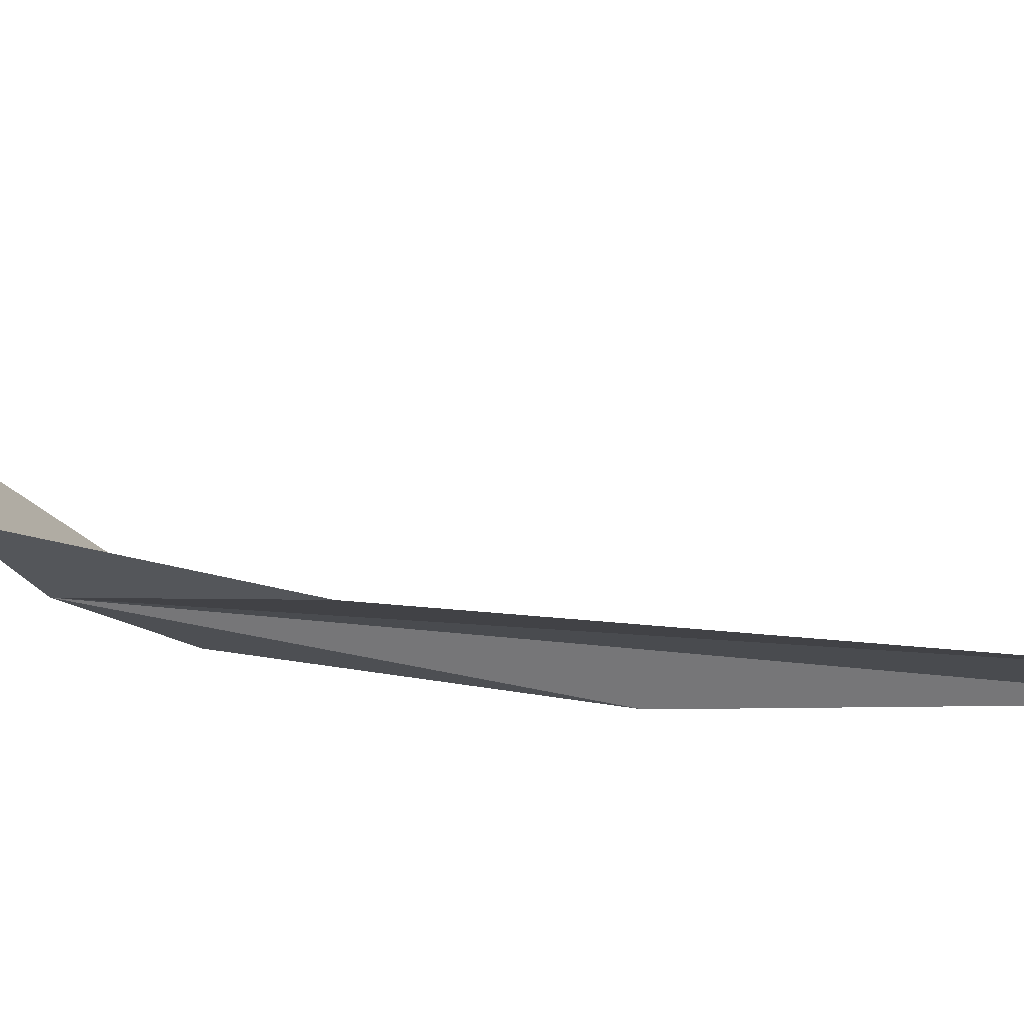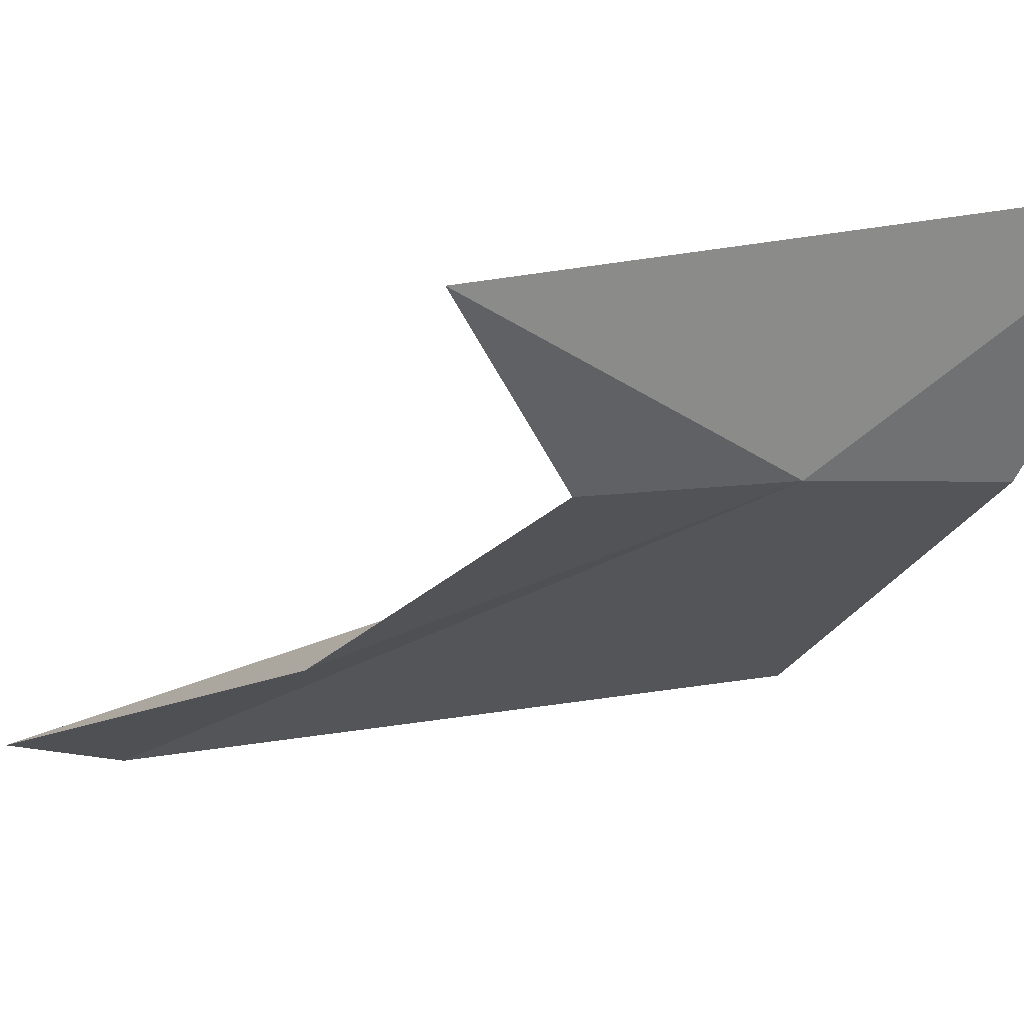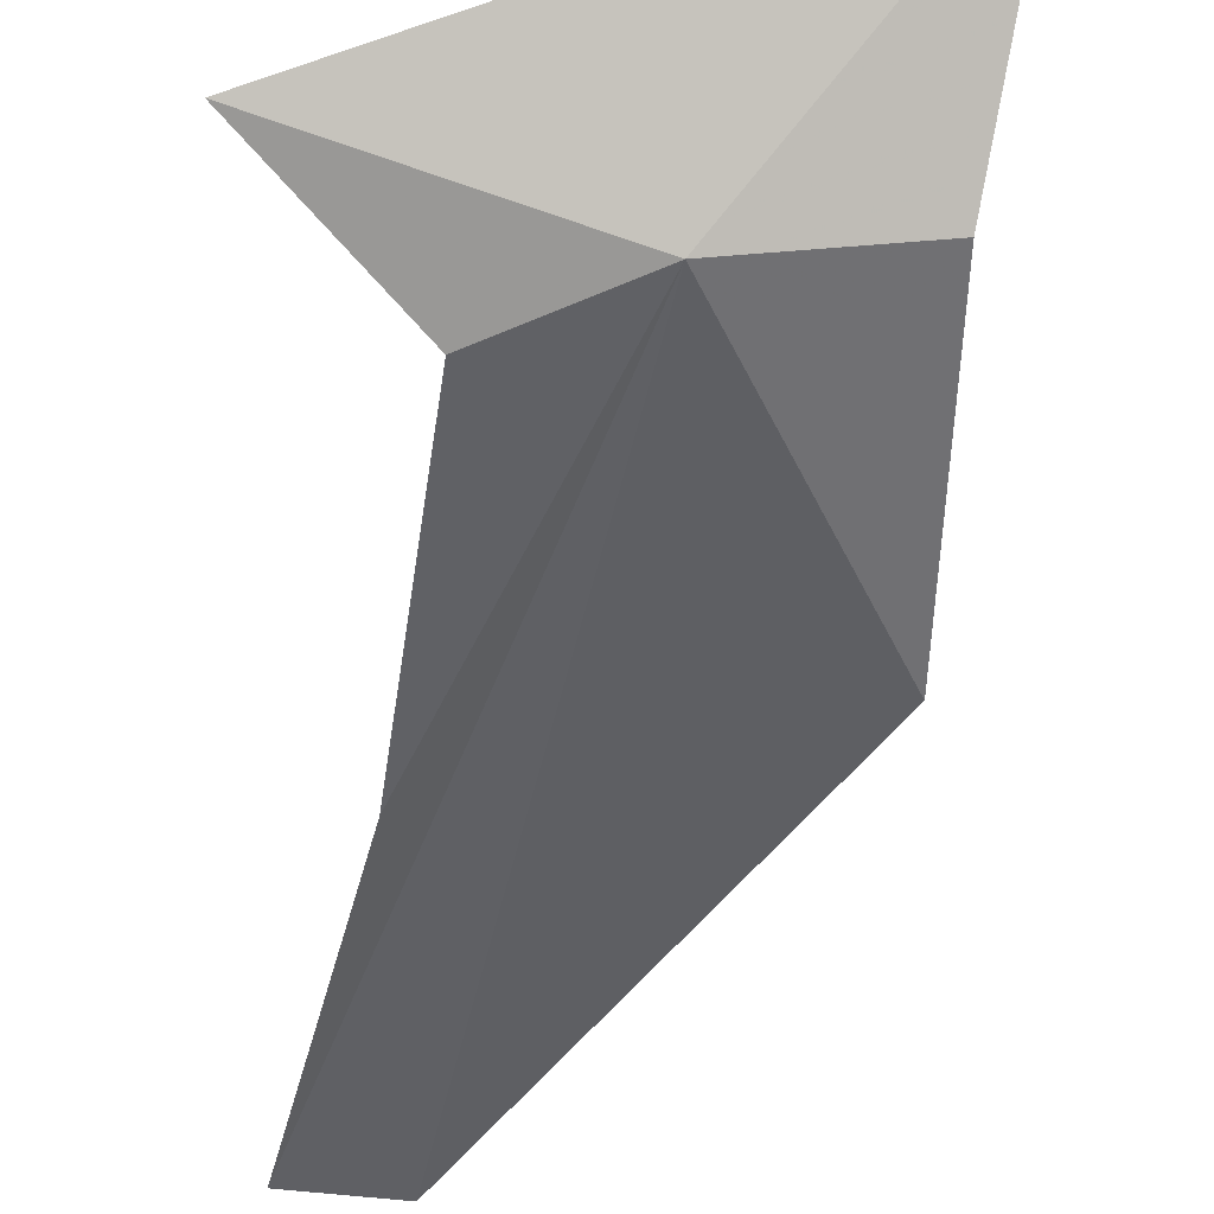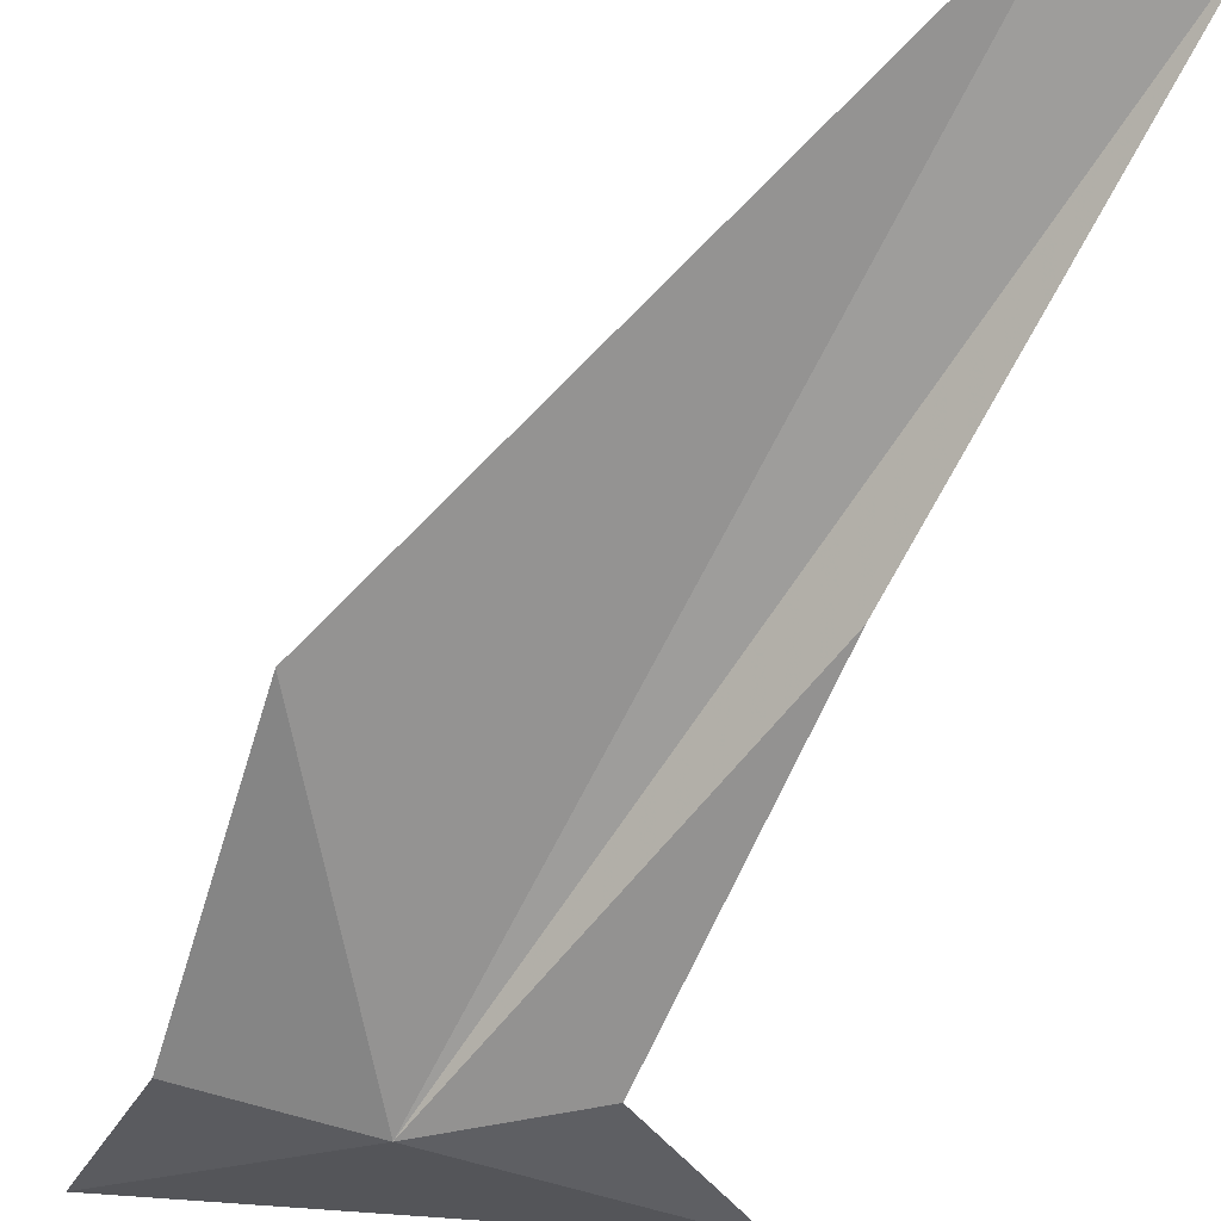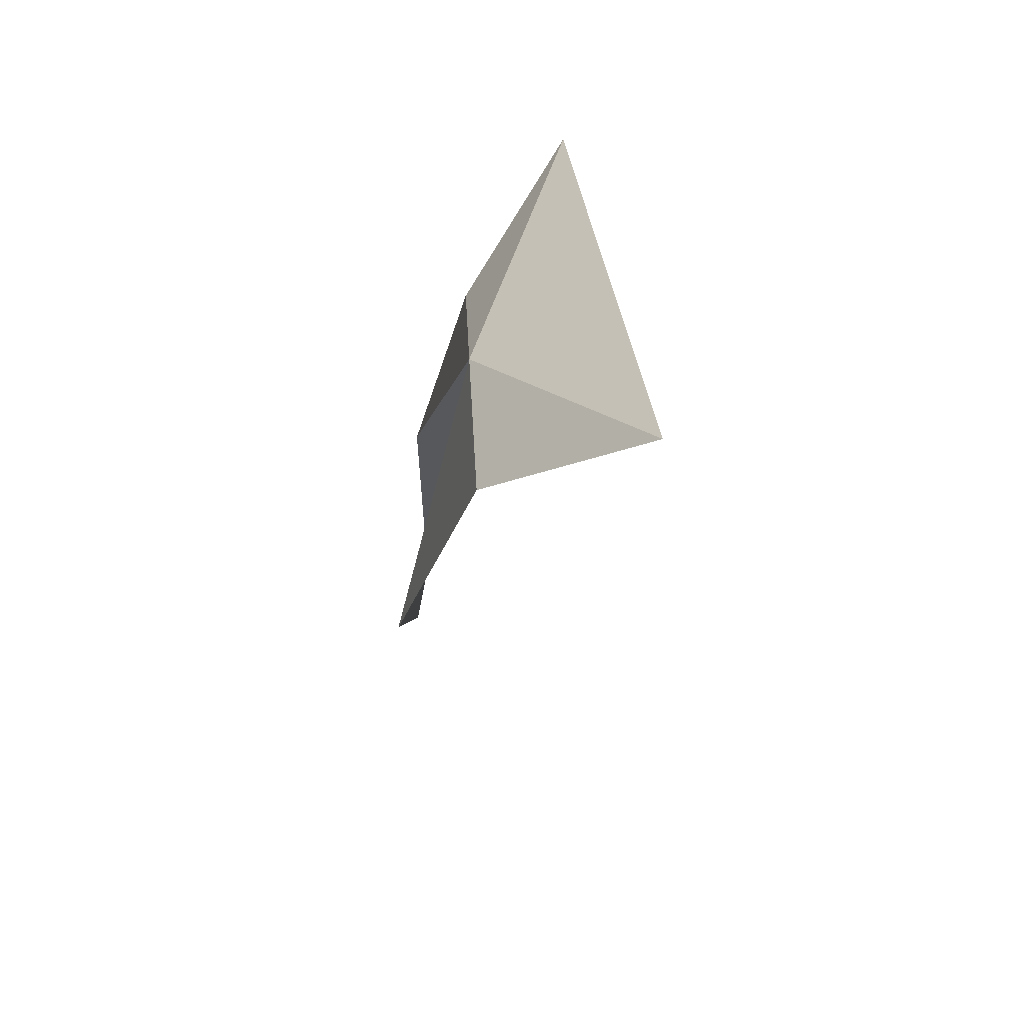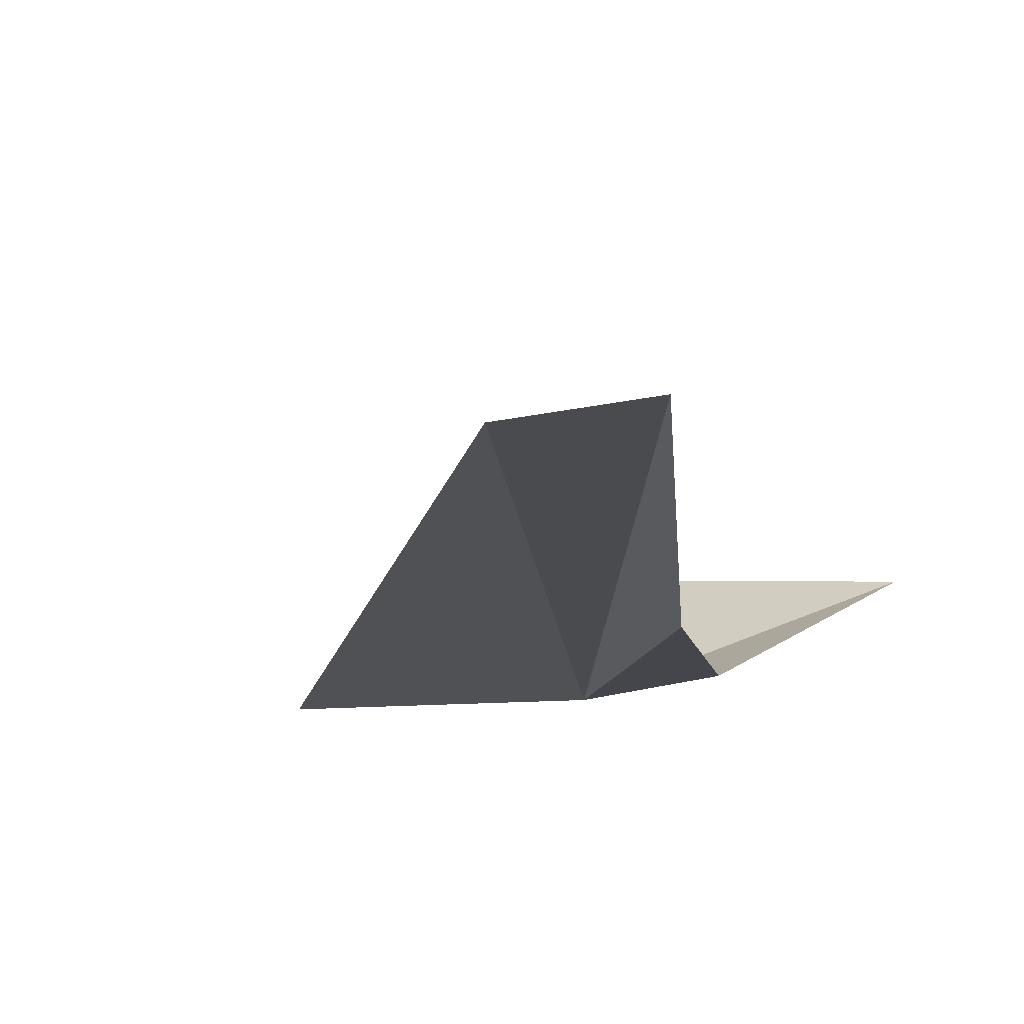
<metadata>
{"format":"obj","ext":"obj","renderer":"f3d","projection":"perspective","resolution":1024,"background":"white","views":[{"elev":-19.6,"azim":-67.5,"up":"+Z"},{"elev":-11.3,"azim":158.8,"up":"+Z"},{"elev":-38.1,"azim":-176.8,"up":"+Z"},{"elev":-78.2,"azim":-12.4,"up":"+Z"},{"elev":55.2,"azim":-88.8,"up":"+Y"},{"elev":-19.8,"azim":19.7,"up":"+Z"}]}
</metadata>
<code>
v -22.01 35.12 -54.6
v -11.78 15.04 -58.49
v -15.28 32.16 -55.06
v -29.8 34.9 -53.99
v -28.42 20.04 -58.48
v -9.019 37.46 -50.08
v -32.35 42.54 -45.72
v -10.74 -7.604 -59.37
v -5.479 -7.011 -59
f 1 3 2
f 1 5 4
f 1 7 6
f 1 4 7
f 1 6 3
f 1 8 5
f 1 9 8
f 1 2 9

</code>
